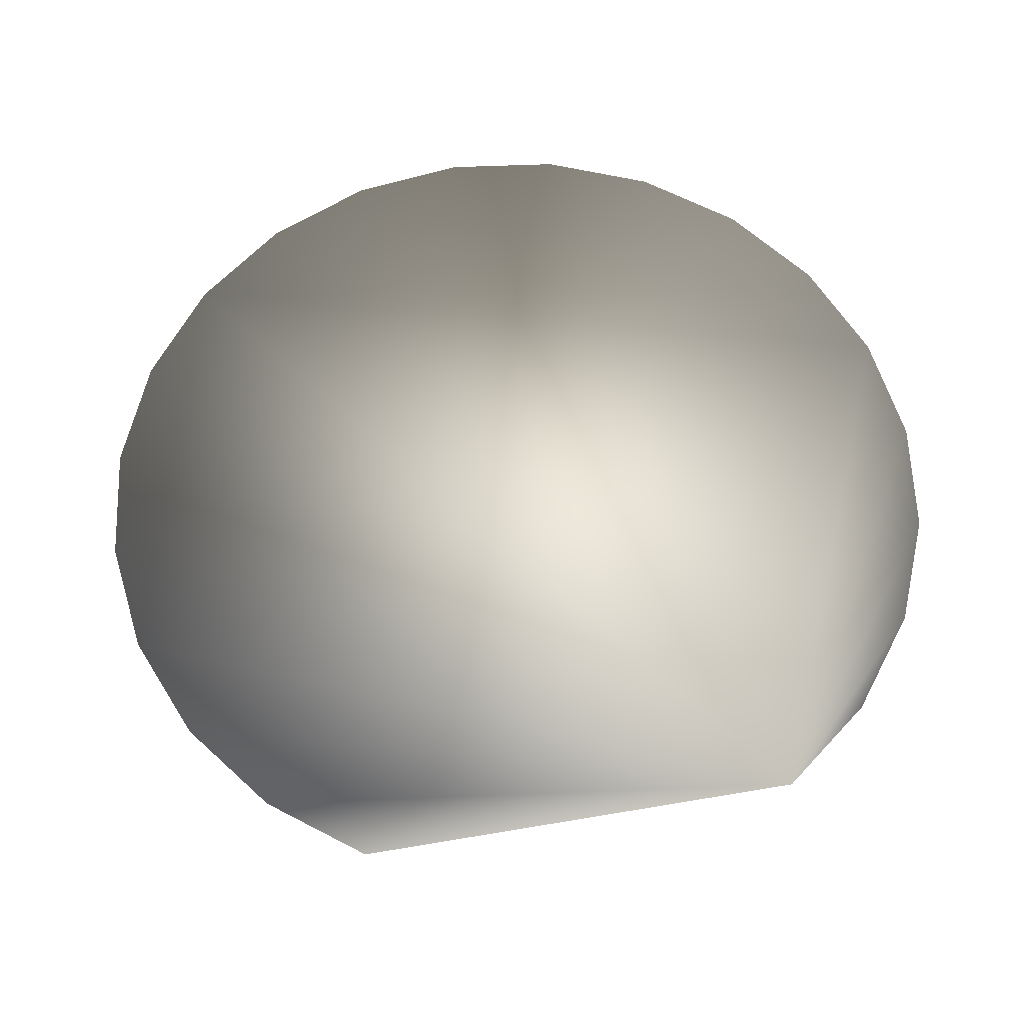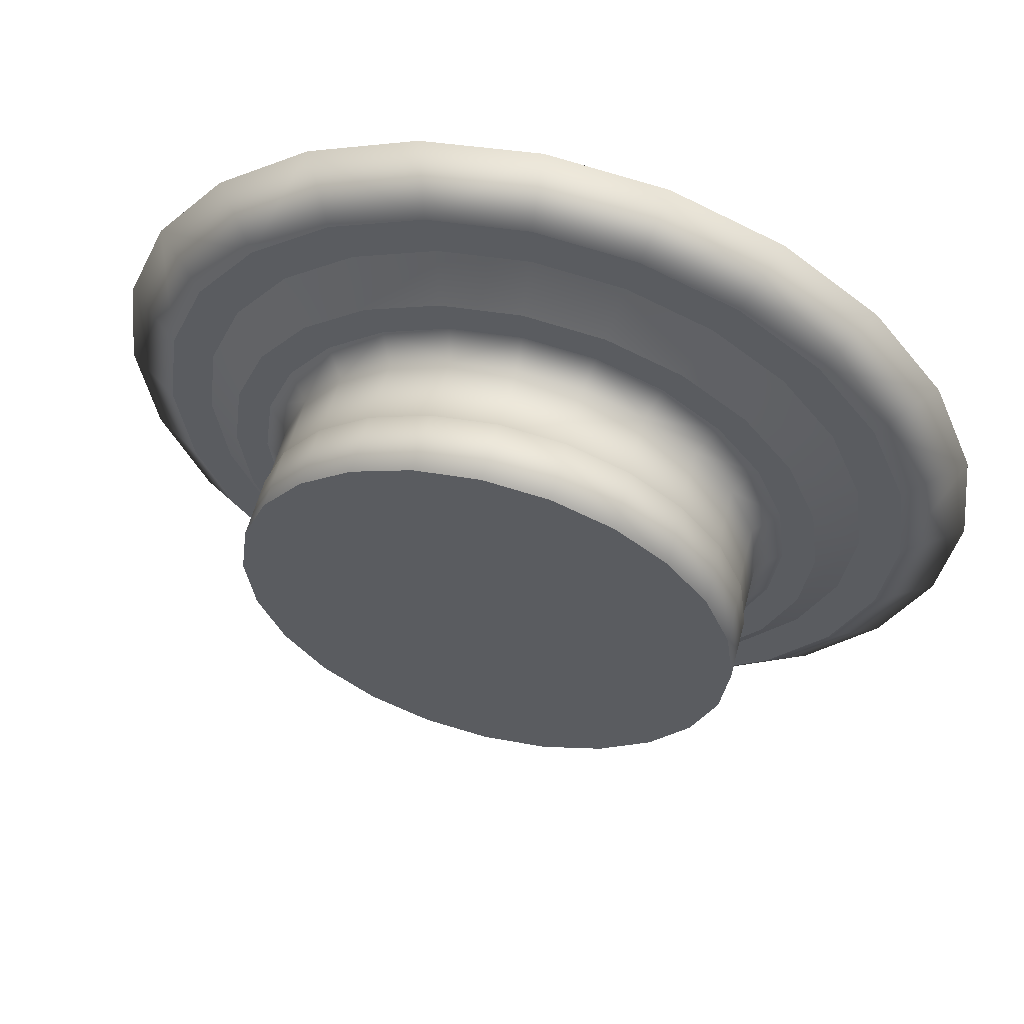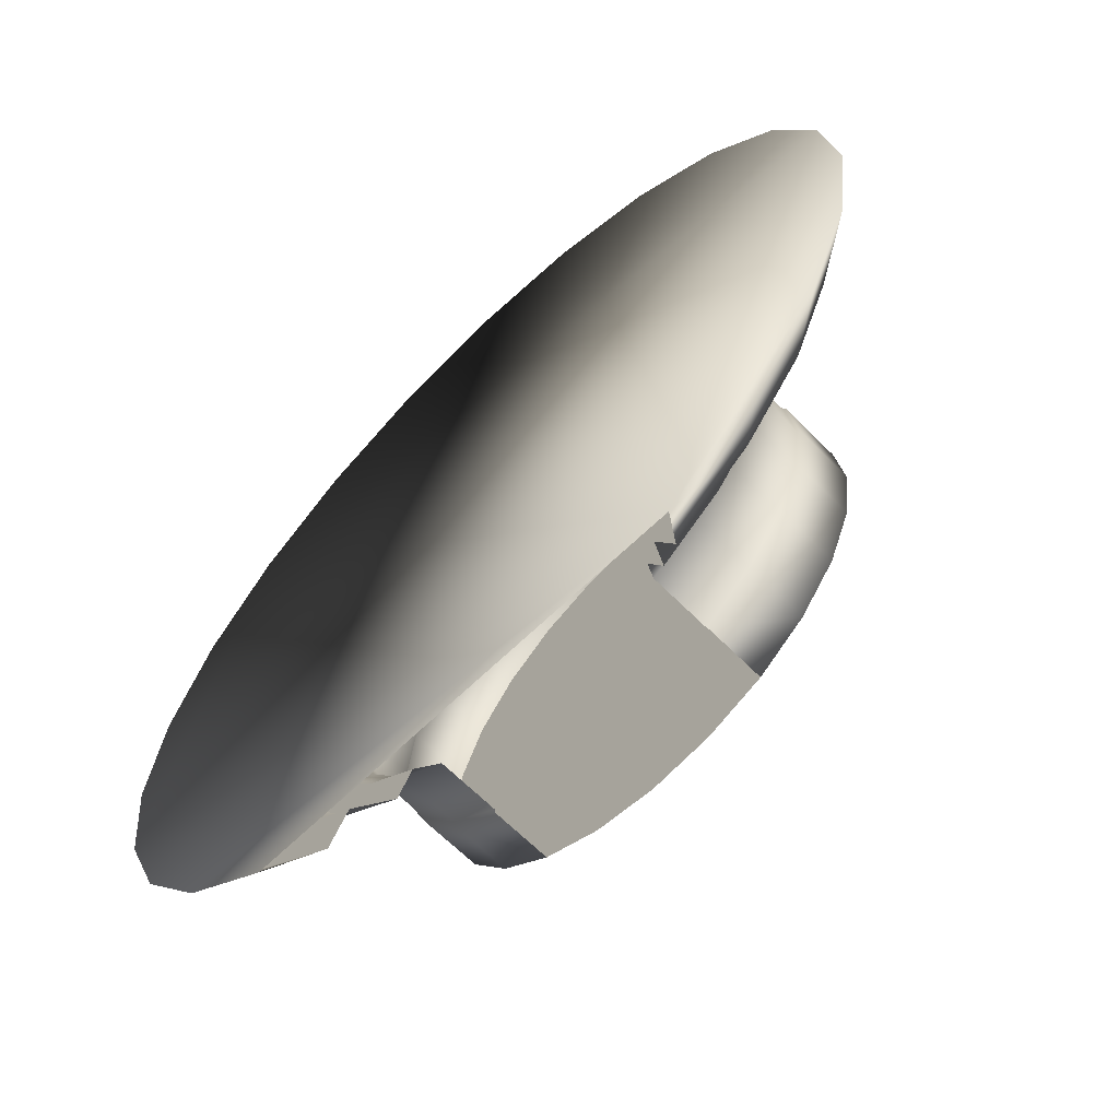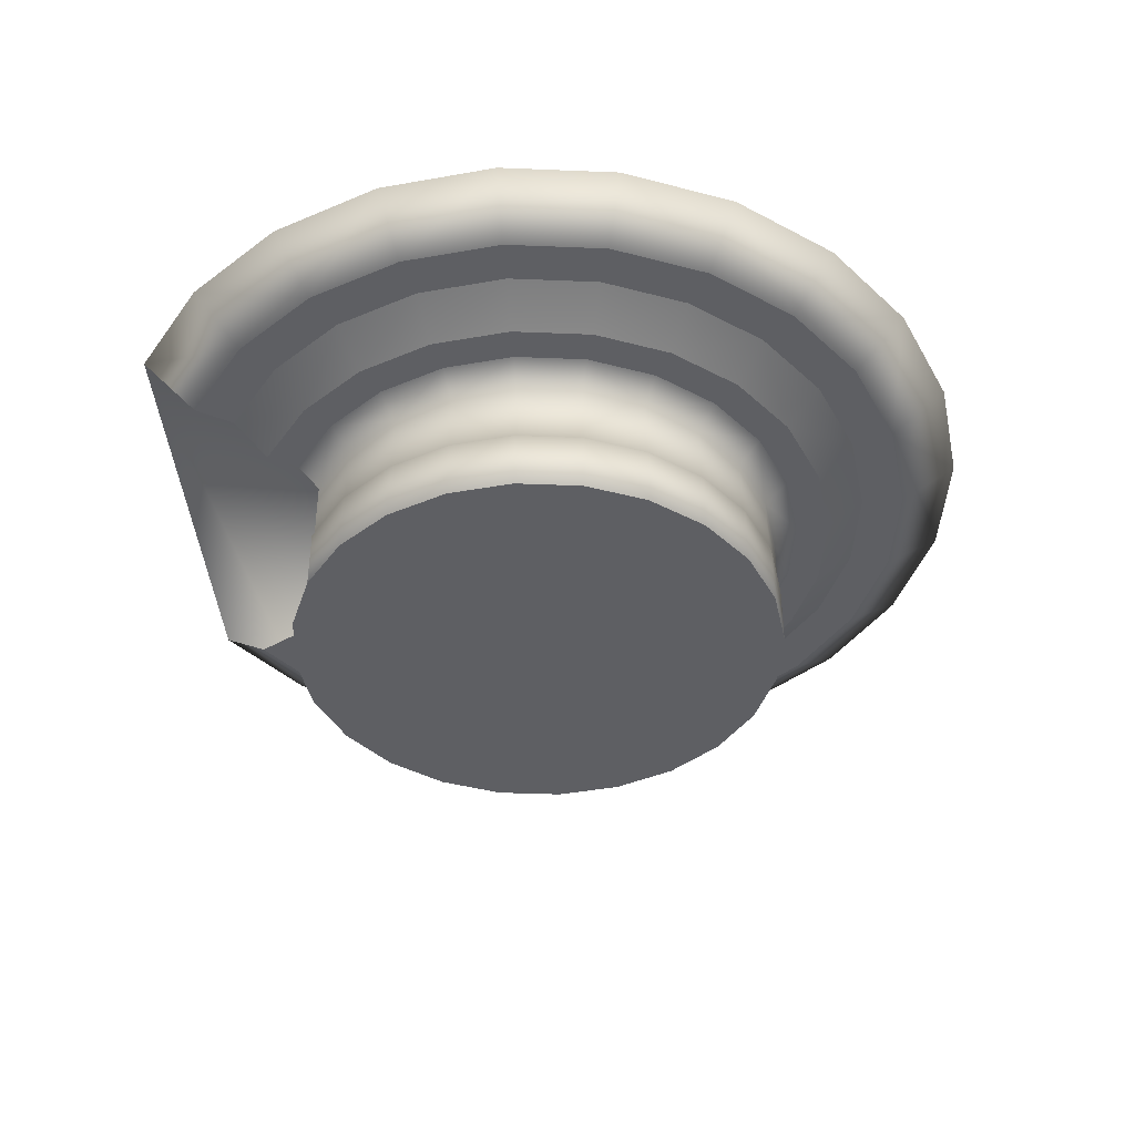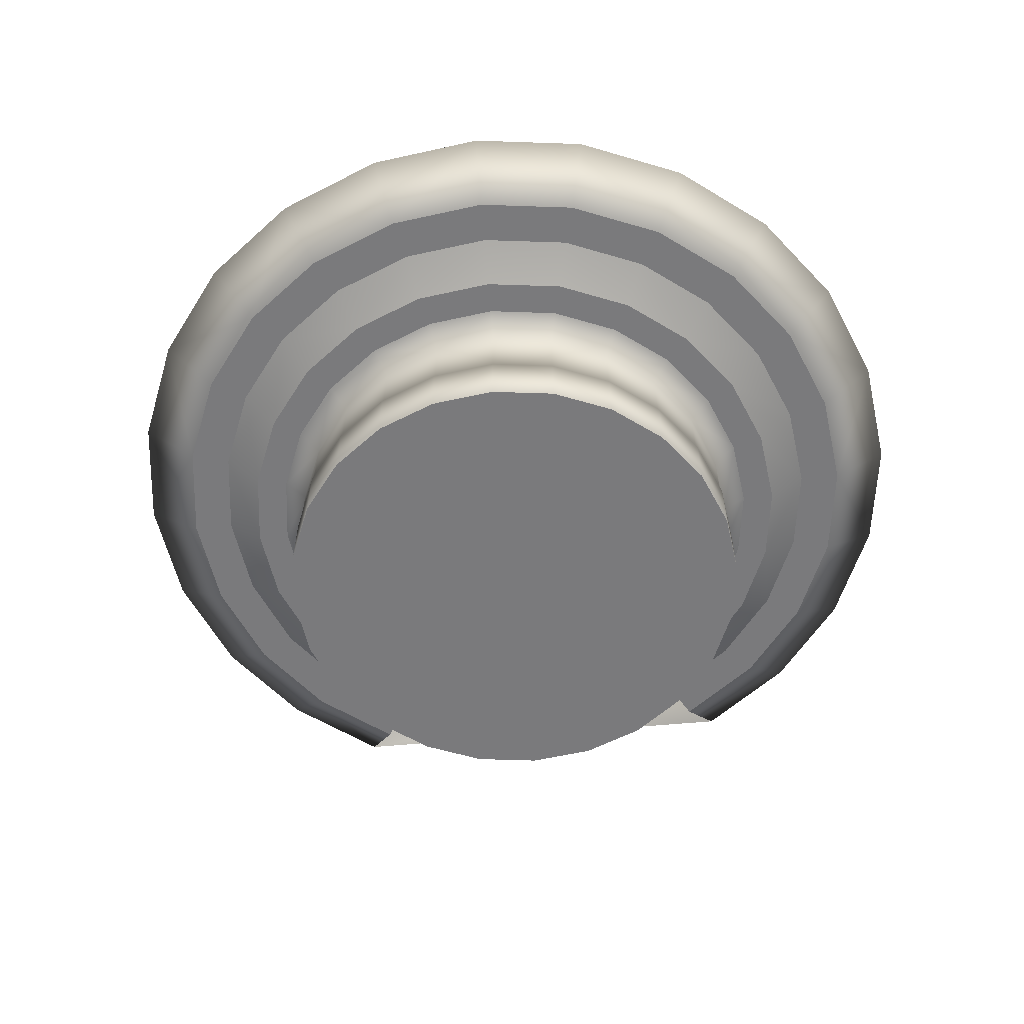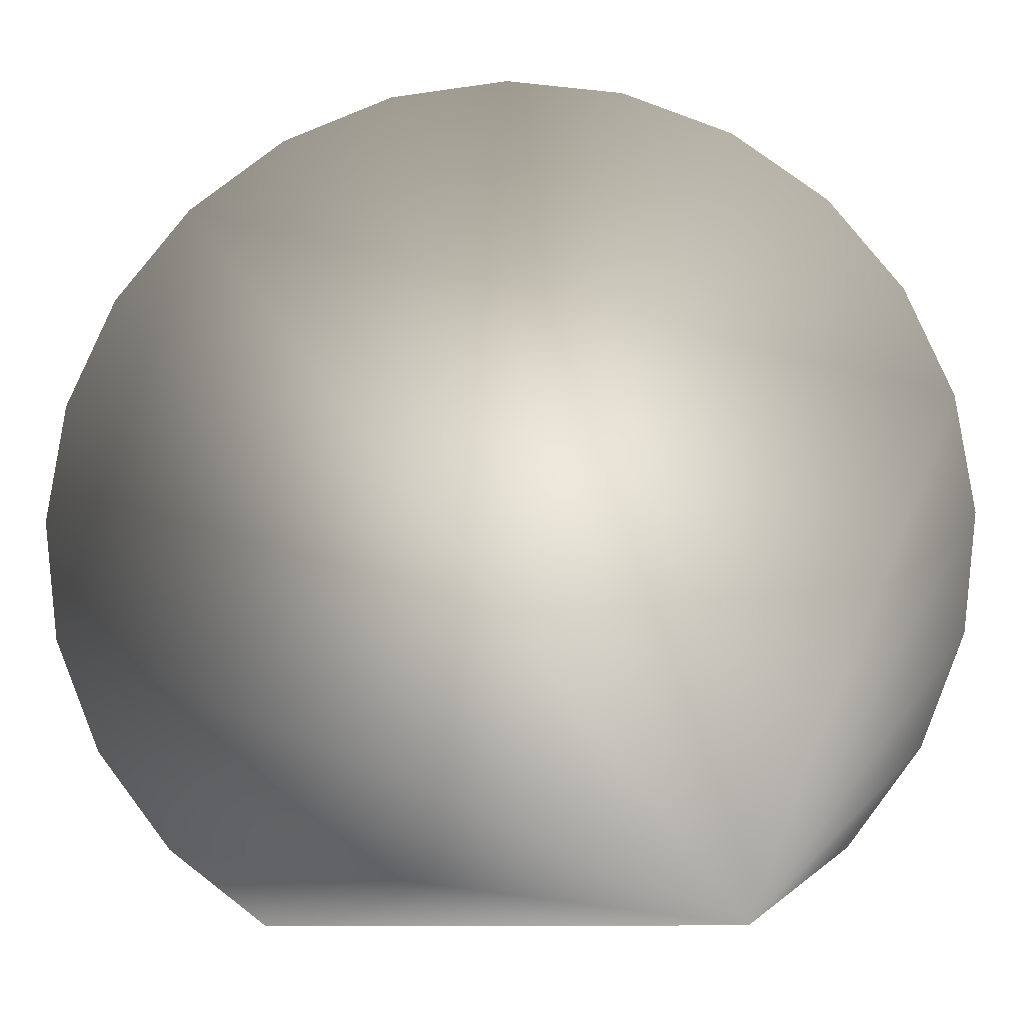
<metadata>
{"format":"obj","ext":"obj","renderer":"f3d","projection":"perspective","resolution":1024,"background":"white","views":[{"elev":63.2,"azim":170.3,"up":"+Y"},{"elev":57.1,"azim":14.5,"up":"+Z"},{"elev":-64.7,"azim":-135.5,"up":"+Z"},{"elev":-41.2,"azim":-85.3,"up":"+Y"},{"elev":-58.2,"azim":5.5,"up":"+Y"},{"elev":-12.5,"azim":-177.3,"up":"+Z"}]}
</metadata>
<code>
o Chamber_Circle.003
v 0 0 -8.153
v -2.11 0 -7.875
v -4.076 0 -7.061
v -5.765 0 -5.765
v -7.061 0 -4.076
v -7.875 0 -2.11
v -8.153 0 -1e-06
v -7.875 0 2.11
v -7.061 0 4.076
v -5.765 0 5.765
v -4.076 0 7.061
v -2.11 0 7.875
v -3e-06 0 8.153
v 2.11 0 7.875
v 4.076 0 7.061
v 5.765 0 5.765
v 7.061 0 4.076
v 7.875 0 2.11
v 8.153 0 4e-06
v 7.875 0 -2.11
v 7.061 0 -4.076
v 5.765 0 -5.765
v 4.076 0 -7.061
v 2.11 0 -7.875
v -4.038 4.169 -6.994
v -5.71 4.169 -5.71
v -6.994 4.169 -4.038
v -7.8 4.169 -2.09
v -8.076 4.169 -1e-06
v -7.8 4.169 2.09
v -6.994 4.169 4.038
v -5.71 4.169 5.71
v -4.038 4.169 6.994
v -2.09 4.169 7.8
v -3e-06 4.169 8.076
v 2.09 4.169 7.8
v 4.038 4.169 6.994
v 5.71 4.169 5.71
v 6.994 4.169 4.038
v 7.8 4.169 2.09
v 8.076 4.169 4e-06
v 7.8 4.169 -2.09
v 6.994 4.169 -4.038
v 5.71 4.169 -5.71
v 4.038 4.169 -6.994
v -4.432 4.844 -7.677
v -6.268 4.844 -6.268
v -7.677 4.844 -4.432
v -8.562 4.844 -2.294
v -8.864 4.844 -1e-06
v -8.562 4.844 2.294
v -7.677 4.844 4.432
v -6.268 4.844 6.268
v -4.432 4.844 7.677
v -2.294 4.844 8.562
v -3e-06 4.844 8.864
v 2.294 4.844 8.562
v 4.432 4.844 7.677
v 6.268 4.844 6.268
v 7.677 4.844 4.432
v 8.562 4.844 2.294
v 8.864 4.844 4e-06
v 8.562 4.844 -2.294
v 7.677 4.844 -4.432
v 6.268 4.844 -6.268
v 4.432 4.844 -7.677
v -4.976 4.844 -8.619
v -7.038 4.844 -7.038
v -8.619 4.844 -4.976
v -9.613 4.844 -2.576
v -9.953 4.844 -1e-06
v -9.613 4.844 2.576
v -8.619 4.844 4.976
v -7.038 4.844 7.038
v -4.976 4.844 8.619
v -2.576 4.844 9.613
v -4e-06 4.844 9.953
v 2.576 4.844 9.613
v 4.976 4.844 8.619
v 7.037 4.844 7.038
v 8.619 4.844 4.976
v 9.613 4.844 2.576
v 9.953 4.844 5e-06
v 9.613 4.844 -2.576
v 8.619 4.844 -4.976
v 7.038 4.844 -7.037
v 4.976 4.844 -8.619
v -5.604 5.916 -9.707
v -7.926 5.916 -7.926
v -9.707 5.916 -5.604
v -10.83 5.916 -2.901
v -11.21 5.916 -1e-06
v -10.83 5.916 2.901
v -9.707 5.916 5.604
v -7.926 5.916 7.926
v -5.604 5.916 9.707
v -2.901 5.916 10.83
v -4e-06 5.916 11.21
v 2.901 5.916 10.83
v 5.604 5.916 9.707
v 7.926 5.916 7.926
v 9.707 5.916 5.604
v 10.83 5.916 2.901
v 11.21 5.916 5e-06
v 10.83 5.916 -2.901
v 9.707 5.916 -5.604
v 7.926 5.916 -7.926
v 5.604 5.916 -9.707
v -6.298 5.916 -10.91
v -8.907 5.916 -8.907
v -10.91 5.916 -6.298
v -12.17 5.916 -3.26
v -12.6 5.916 -1e-06
v -12.17 5.916 3.26
v -10.91 5.916 6.298
v -8.907 5.916 8.907
v -6.298 5.916 10.91
v -3.26 5.916 12.17
v -5e-06 5.916 12.6
v 3.26 5.916 12.17
v 6.298 5.916 10.91
v 8.907 5.916 8.907
v 10.91 5.916 6.298
v 12.17 5.916 3.26
v 12.6 5.916 6e-06
v 12.17 5.916 -3.26
v 10.91 5.916 -6.298
v 8.907 5.916 -8.907
v 6.298 5.916 -10.91
v -7.252 7.273 -12.56
v -10.26 7.273 -10.26
v -12.56 7.273 -7.252
v -14.01 7.273 -3.754
v -14.5 7.273 -1e-06
v -14.01 7.273 3.754
v -12.56 7.273 7.252
v -10.26 7.273 10.26
v -7.252 7.273 12.56
v -3.754 7.273 14.01
v -6e-06 7.273 14.5
v 3.754 7.273 14.01
v 7.252 7.273 12.56
v 10.26 7.273 10.26
v 12.56 7.273 7.252
v 14.01 7.273 3.754
v 14.5 7.273 7e-06
v 14.01 7.273 -3.754
v 12.56 7.273 -7.252
v 10.26 7.273 -10.26
v 7.252 7.273 -12.56
v -5.71 2.099 -5.71
v -4.038 2.099 -6.994
v 8.076 2.099 4e-06
v 7.8 2.099 2.09
v -2.09 2.099 7.8
v -4.038 2.099 6.994
v -6.994 2.099 -4.038
v 7.8 2.099 -2.09
v -3e-06 2.099 8.076
v -7.8 2.099 -2.09
v 6.994 2.099 -4.038
v 2.09 2.099 7.8
v -8.076 2.099 -1e-06
v 5.71 2.099 -5.71
v 4.038 2.099 6.994
v -7.8 2.099 2.09
v 4.038 2.099 -6.994
v 5.71 2.099 5.71
v -6.994 2.099 4.038
v 6.994 2.099 4.038
v -5.71 2.099 5.71
v -4.076 2.048 -7.061
v 7.875 2.048 2.11
v -4.076 2.048 7.061
v -5.765 2.048 -5.765
v 8.153 2.048 4e-06
v -2.11 2.048 7.875
v -7.061 2.048 -4.076
v 7.875 2.048 -2.11
v -3e-06 2.048 8.153
v -7.875 2.048 -2.11
v 7.061 2.048 -4.076
v 2.11 2.048 7.875
v -8.153 2.048 -1e-06
v 5.765 2.048 -5.765
v 4.076 2.048 7.061
v -7.875 2.048 2.11
v 4.076 2.048 -7.061
v 5.765 2.048 5.765
v -7.061 2.048 4.076
v 7.061 2.048 4.076
v -5.765 2.048 5.765
f 9 17 1
f 55 75 76
f 47 69 48
f 62 84 63
f 55 77 56
f 49 69 70
f 63 85 64
f 56 78 57
f 49 71 50
f 65 85 86
f 57 79 58
f 51 71 72
f 65 87 66
f 59 79 80
f 51 73 52
f 59 81 60
f 53 73 74
f 60 82 61
f 54 74 75
f 46 68 47
f 61 83 62
f 91 113 92
f 107 127 128
f 100 120 121
f 93 113 114
f 107 129 108
f 100 122 101
f 93 115 94
f 101 123 102
f 94 116 95
f 103 123 124
f 96 116 117
f 88 110 89
f 103 125 104
f 97 117 118
f 89 111 90
f 104 126 105
f 97 119 98
f 90 112 91
f 106 126 127
f 99 119 120
f 1 2 3
f 3 4 1
f 4 5 1
f 5 6 9
f 6 7 9
f 7 8 9
f 9 10 11
f 11 12 13
f 13 14 17
f 14 15 17
f 15 16 17
f 17 18 19
f 19 20 17
f 20 21 17
f 21 22 23
f 23 24 21
f 24 1 21
f 9 11 17
f 11 13 17
f 1 5 9
f 17 21 1
f 55 54 75
f 47 68 69
f 62 83 84
f 55 76 77
f 49 48 69
f 63 84 85
f 56 77 78
f 49 70 71
f 65 64 85
f 57 78 79
f 51 50 71
f 65 86 87
f 59 58 79
f 51 72 73
f 59 80 81
f 53 52 73
f 60 81 82
f 54 53 74
f 46 67 68
f 61 82 83
f 91 112 113
f 107 106 127
f 100 99 120
f 93 92 113
f 107 128 129
f 100 121 122
f 93 114 115
f 101 122 123
f 94 115 116
f 103 102 123
f 96 95 116
f 88 109 110
f 103 124 125
f 97 96 117
f 89 110 111
f 104 125 126
f 97 118 119
f 90 111 112
f 106 105 126
f 99 98 119
f 42 62 63
f 25 151 152
f 40 153 154
f 33 155 156
f 26 157 151
f 41 158 153
f 34 159 155
f 27 160 157
f 42 161 158
f 35 162 159
f 28 163 160
f 43 164 161
f 36 165 162
f 29 166 163
f 44 167 164
f 37 168 165
f 30 169 166
f 38 170 168
f 31 171 169
f 39 154 170
f 32 156 171
f 34 56 35
f 27 49 28
f 42 64 43
f 35 57 36
f 28 50 29
f 43 65 44
f 37 57 58
f 30 50 51
f 44 66 45
f 37 59 38
f 31 51 52
f 38 60 39
f 31 53 32
f 39 61 40
f 32 54 33
f 25 47 26
f 41 61 62
f 34 54 55
f 27 47 48
f 87 107 108
f 80 100 101
f 72 94 73
f 80 102 81
f 73 95 74
f 81 103 82
f 75 95 96
f 67 89 68
f 82 104 83
f 75 97 76
f 68 90 69
f 84 104 105
f 76 98 77
f 69 91 70
f 84 106 85
f 78 98 99
f 70 92 71
f 86 106 107
f 79 99 100
f 71 93 72
f 116 138 117
f 110 130 131
f 125 145 146
f 118 138 139
f 111 131 132
f 125 147 126
f 118 140 119
f 111 133 112
f 126 148 127
f 119 141 120
f 112 134 113
f 127 149 128
f 120 142 121
f 114 134 135
f 129 149 150
f 121 143 122
f 114 136 115
f 122 144 123
f 116 136 137
f 123 145 124
f 171 174 192
f 191 154 173
f 169 192 190
f 189 170 191
f 187 169 190
f 165 189 186
f 185 167 188
f 184 166 187
f 162 186 183
f 182 164 185
f 160 184 181
f 159 183 180
f 158 182 179
f 157 181 178
f 155 180 177
f 153 179 176
f 151 178 175
f 156 177 174
f 154 176 173
f 152 175 172
f 172 4 3
f 173 19 18
f 174 12 11
f 175 5 4
f 176 20 19
f 177 13 12
f 178 6 5
f 179 21 20
f 180 14 13
f 181 7 6
f 182 22 21
f 183 15 14
f 184 8 7
f 185 23 22
f 186 16 15
f 187 9 8
f 189 17 16
f 190 10 9
f 191 18 17
f 192 11 10
f 130 143 135
f 42 41 62
f 25 26 151
f 40 41 153
f 33 34 155
f 26 27 157
f 41 42 158
f 34 35 159
f 27 28 160
f 42 43 161
f 35 36 162
f 28 29 163
f 43 44 164
f 36 37 165
f 29 30 166
f 44 45 167
f 37 38 168
f 30 31 169
f 38 39 170
f 31 32 171
f 39 40 154
f 32 33 156
f 34 55 56
f 27 48 49
f 42 63 64
f 35 56 57
f 28 49 50
f 43 64 65
f 37 36 57
f 30 29 50
f 44 65 66
f 37 58 59
f 31 30 51
f 38 59 60
f 31 52 53
f 39 60 61
f 32 53 54
f 25 46 47
f 41 40 61
f 34 33 54
f 27 26 47
f 87 86 107
f 80 79 100
f 72 93 94
f 80 101 102
f 73 94 95
f 81 102 103
f 75 74 95
f 67 88 89
f 82 103 104
f 75 96 97
f 68 89 90
f 84 83 104
f 76 97 98
f 69 90 91
f 84 105 106
f 78 77 98
f 70 91 92
f 86 85 106
f 79 78 99
f 71 92 93
f 116 137 138
f 110 109 130
f 125 124 145
f 118 117 138
f 111 110 131
f 125 146 147
f 118 139 140
f 111 132 133
f 126 147 148
f 119 140 141
f 112 133 134
f 127 148 149
f 120 141 142
f 114 113 134
f 129 128 149
f 121 142 143
f 114 135 136
f 122 143 144
f 116 115 136
f 123 144 145
f 171 156 174
f 191 170 154
f 169 171 192
f 189 168 170
f 187 166 169
f 165 168 189
f 185 164 167
f 184 163 166
f 162 165 186
f 182 161 164
f 160 163 184
f 159 162 183
f 158 161 182
f 157 160 181
f 155 159 180
f 153 158 179
f 151 157 178
f 156 155 177
f 154 153 176
f 152 151 175
f 172 175 4
f 173 176 19
f 174 177 12
f 175 178 5
f 176 179 20
f 177 180 13
f 178 181 6
f 179 182 21
f 180 183 14
f 181 184 7
f 182 185 22
f 183 186 15
f 184 187 8
f 185 188 23
f 186 189 16
f 187 190 9
f 189 191 17
f 190 192 10
f 191 173 18
f 192 174 11
f 132 131 130
f 130 150 149
f 149 148 130
f 148 147 130
f 147 146 145
f 145 144 147
f 144 143 147
f 143 142 141
f 141 140 139
f 139 138 135
f 138 137 135
f 137 136 135
f 135 134 130
f 134 133 130
f 133 132 130
f 143 141 135
f 141 139 135
f 130 147 143

</code>
